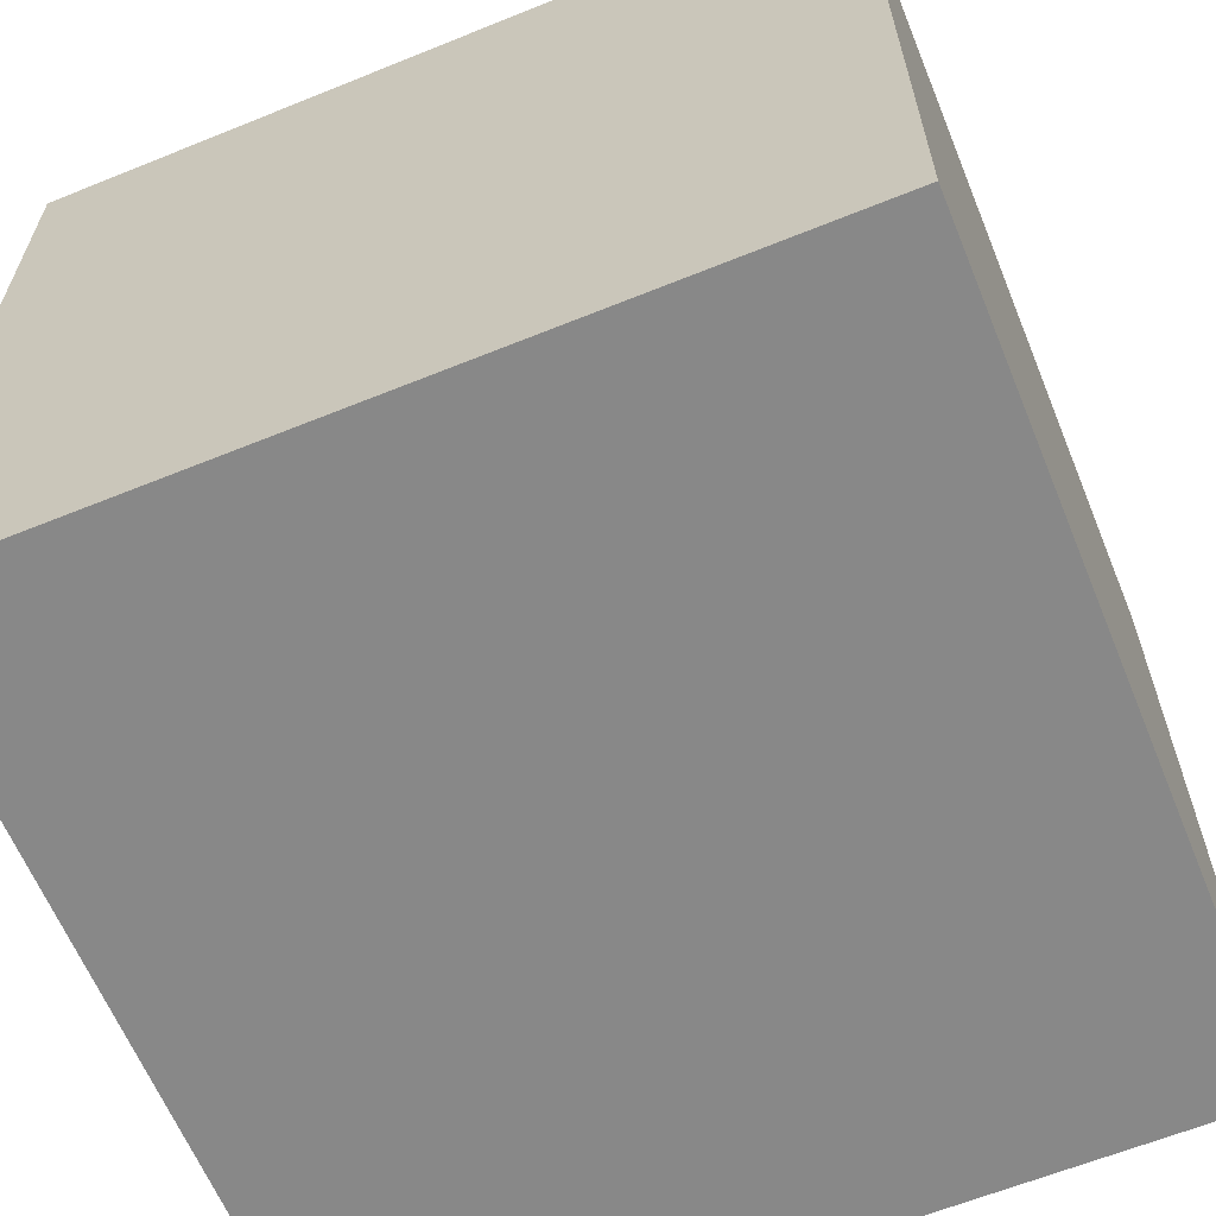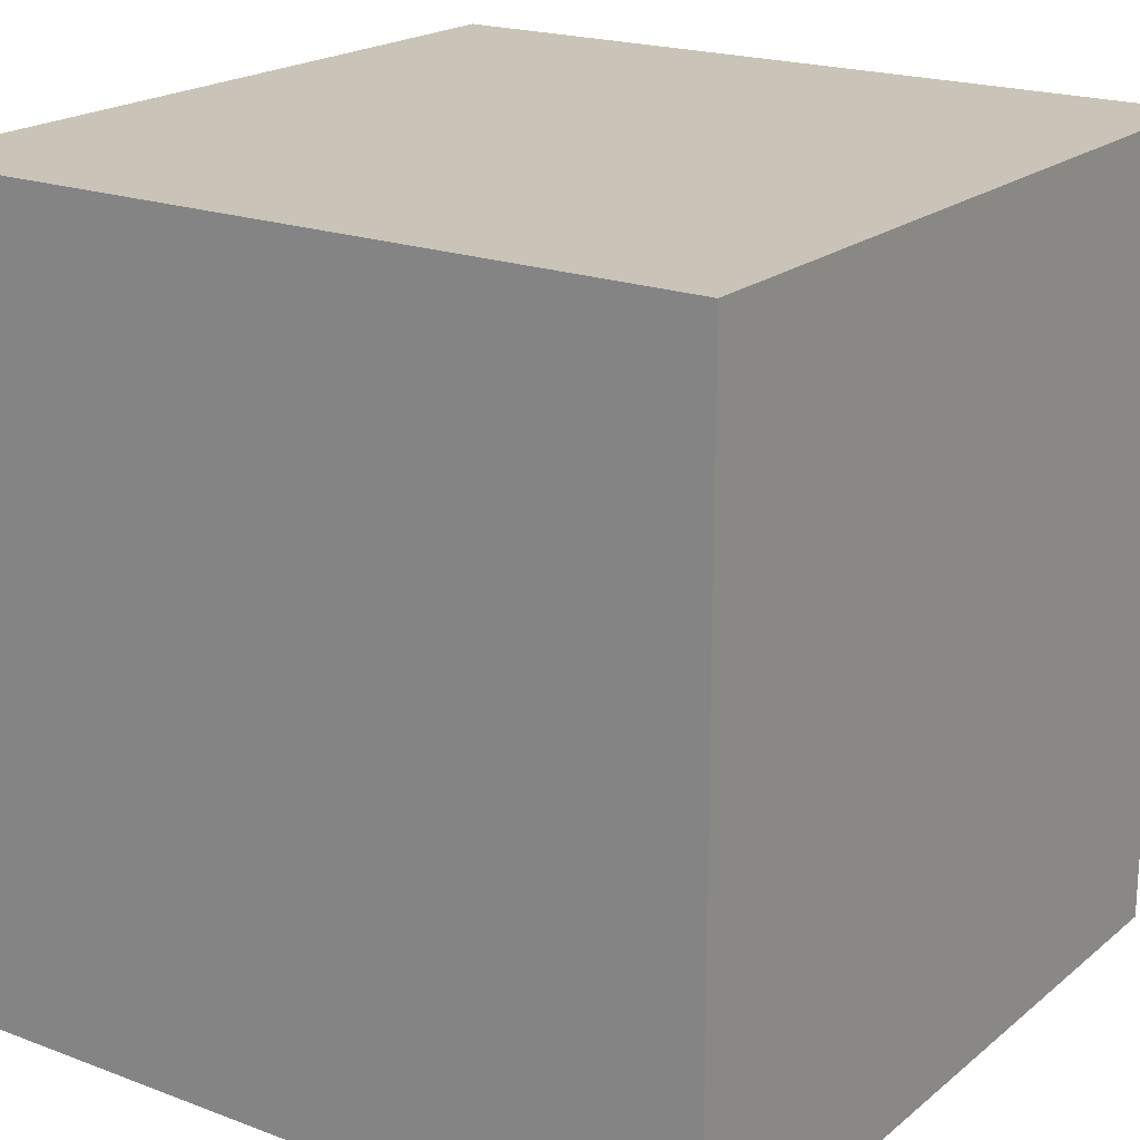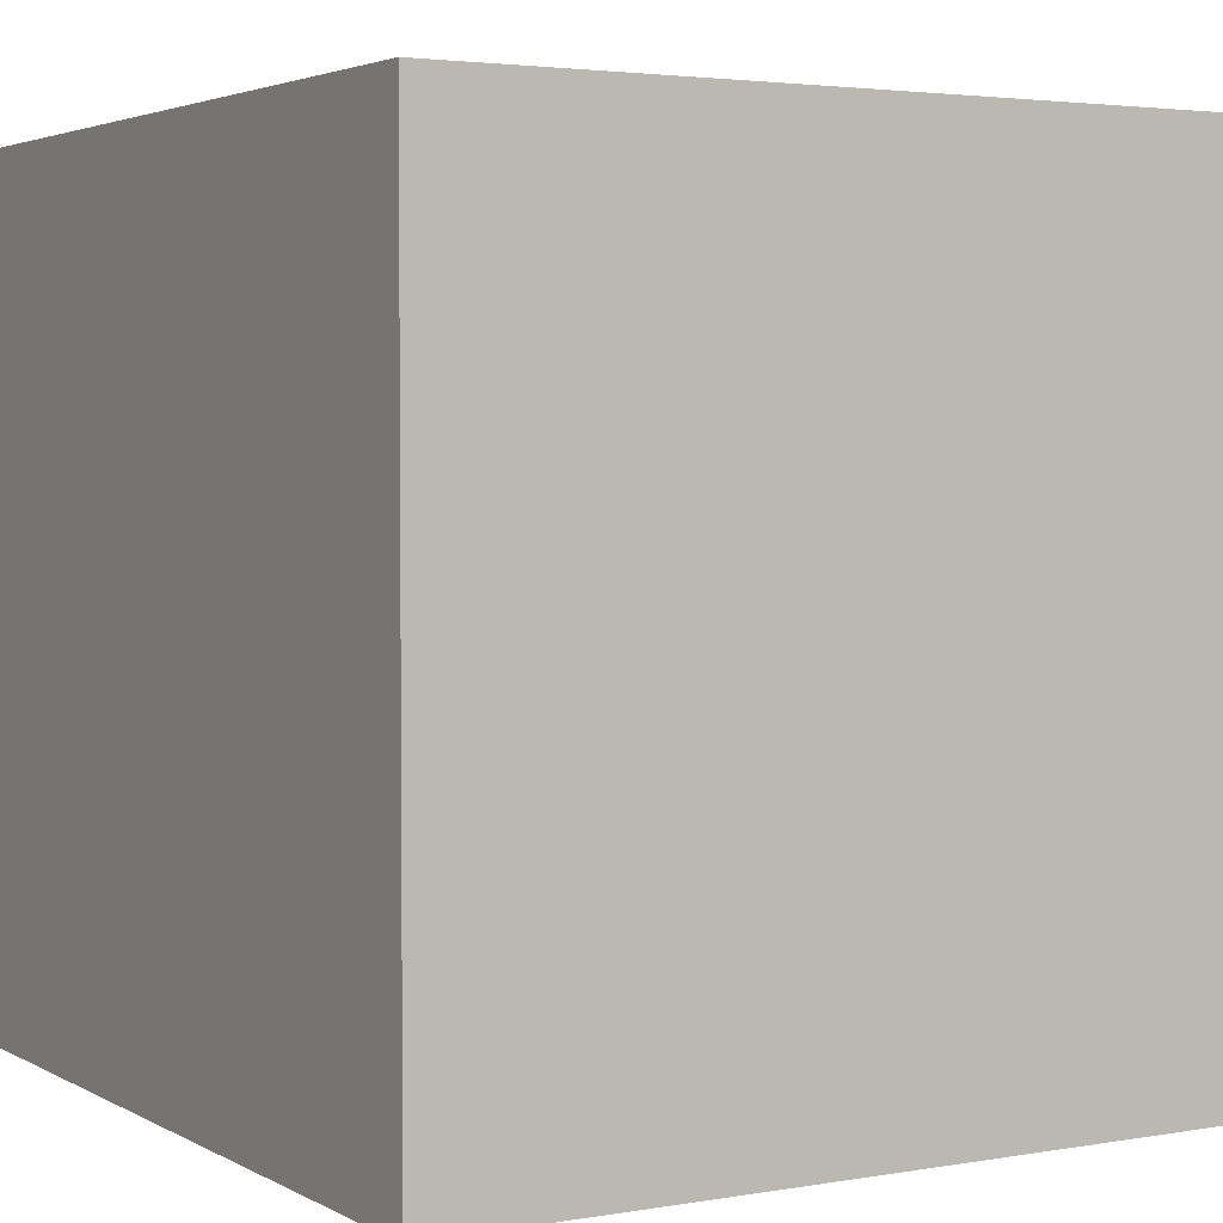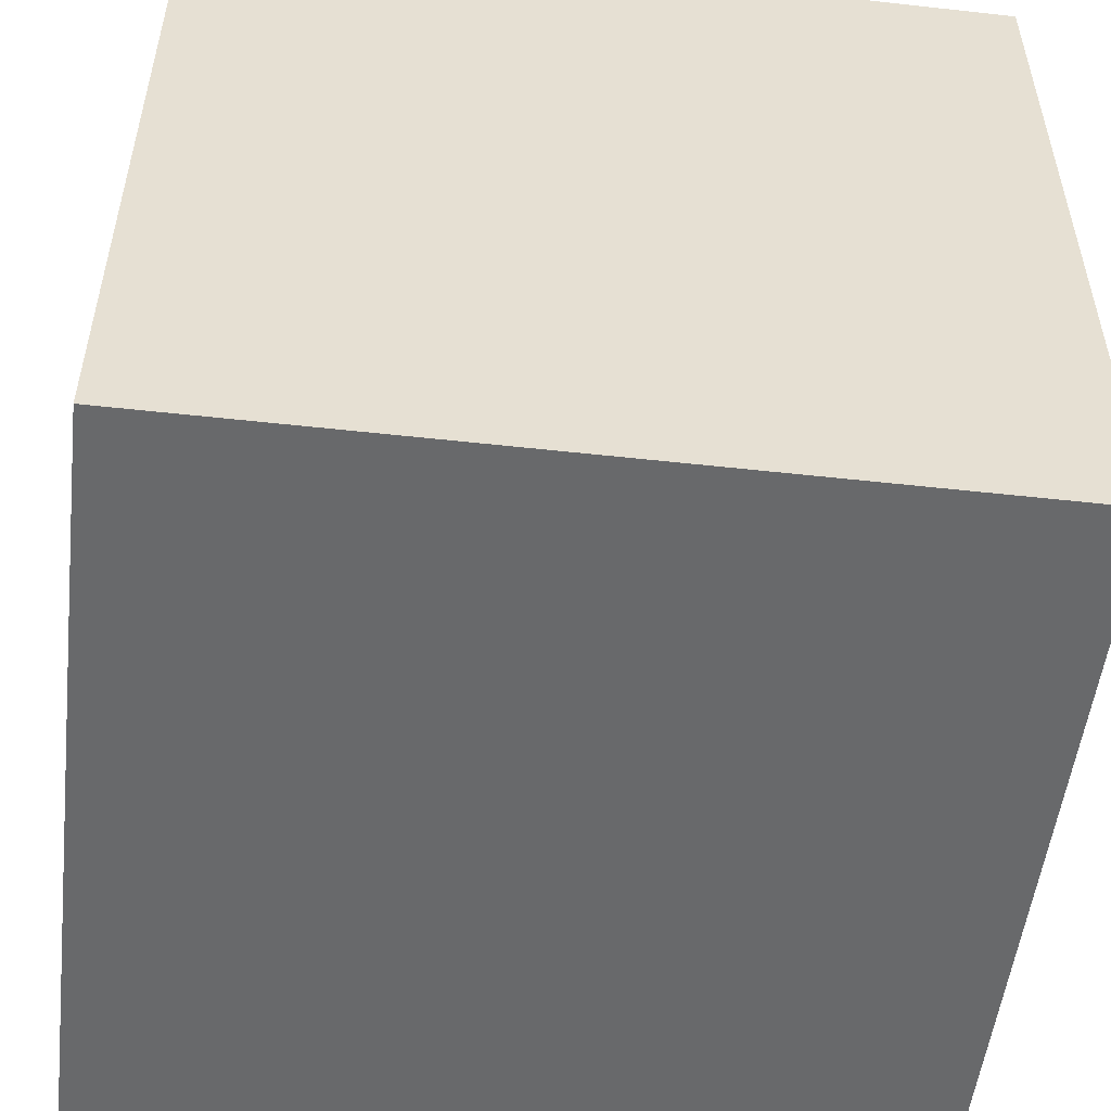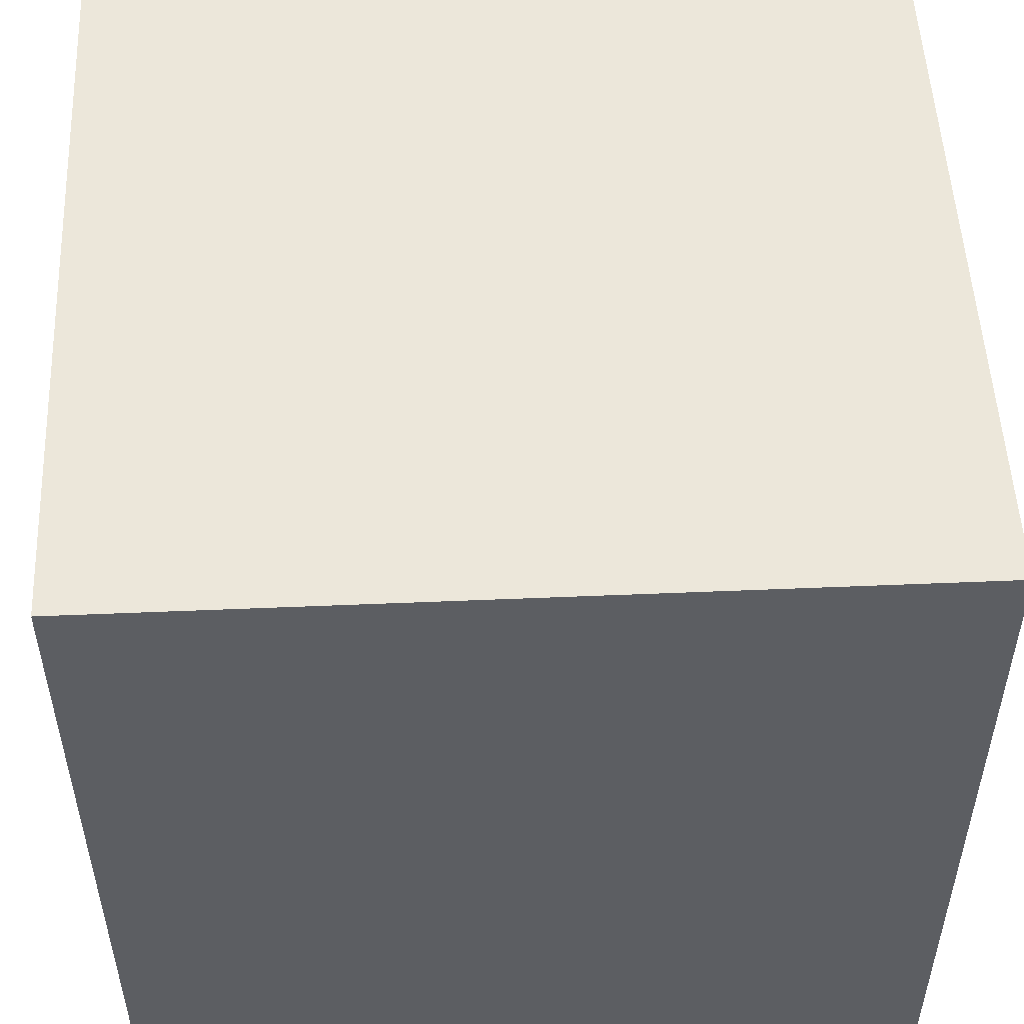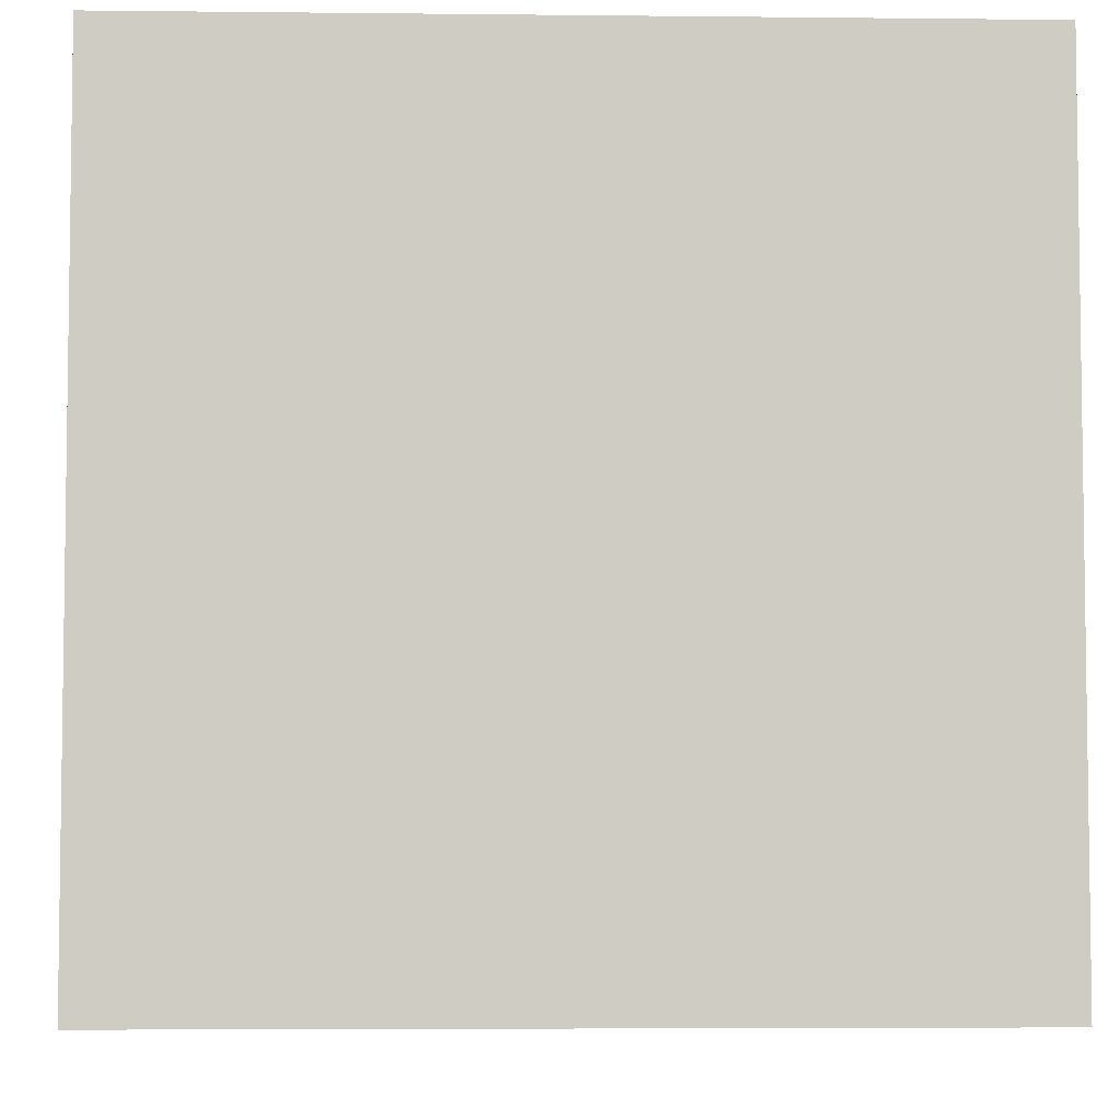
<metadata>
{"format":"obj","ext":"obj","renderer":"f3d","projection":"perspective","resolution":1024,"background":"white","views":[{"elev":-62.9,"azim":-67.7,"up":"+Z"},{"elev":20.0,"azim":34.7,"up":"+Y"},{"elev":3.2,"azim":-30.5,"up":"+Y"},{"elev":-52.6,"azim":-96.8,"up":"+Z"},{"elev":52.0,"azim":-2.6,"up":"+Z"},{"elev":-5.2,"azim":178.0,"up":"+Z"}]}
</metadata>
<code>
o Cube
v 1 -1 -1
v 1 -1 1
v -1 -1 1
v -1 -1 -1
v 1 1 -1
v 1 1 1
v -1 1 1
v -1 1 -1
f 1 2 3 4
f 5 8 7 6
f 1 5 6 2
f 2 6 7 3
f 3 7 8 4
f 5 1 4 8

</code>
